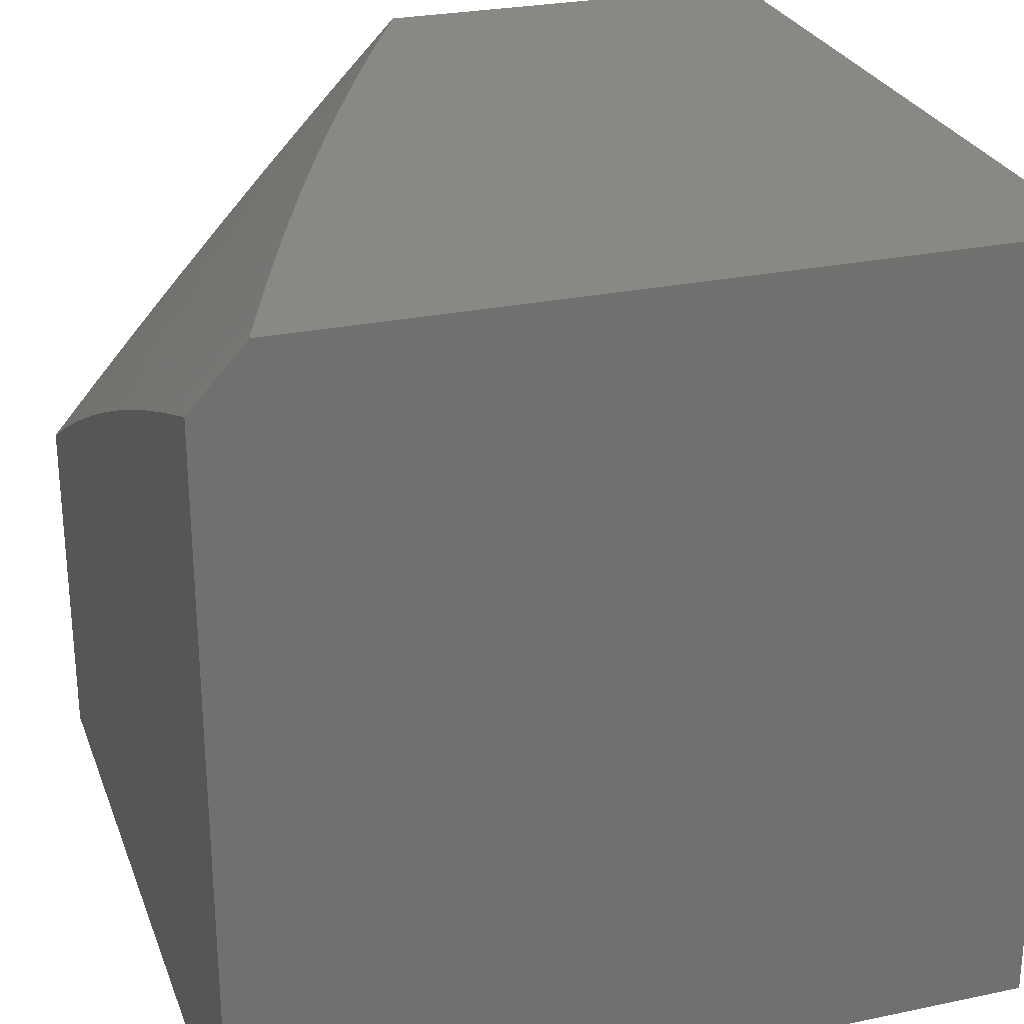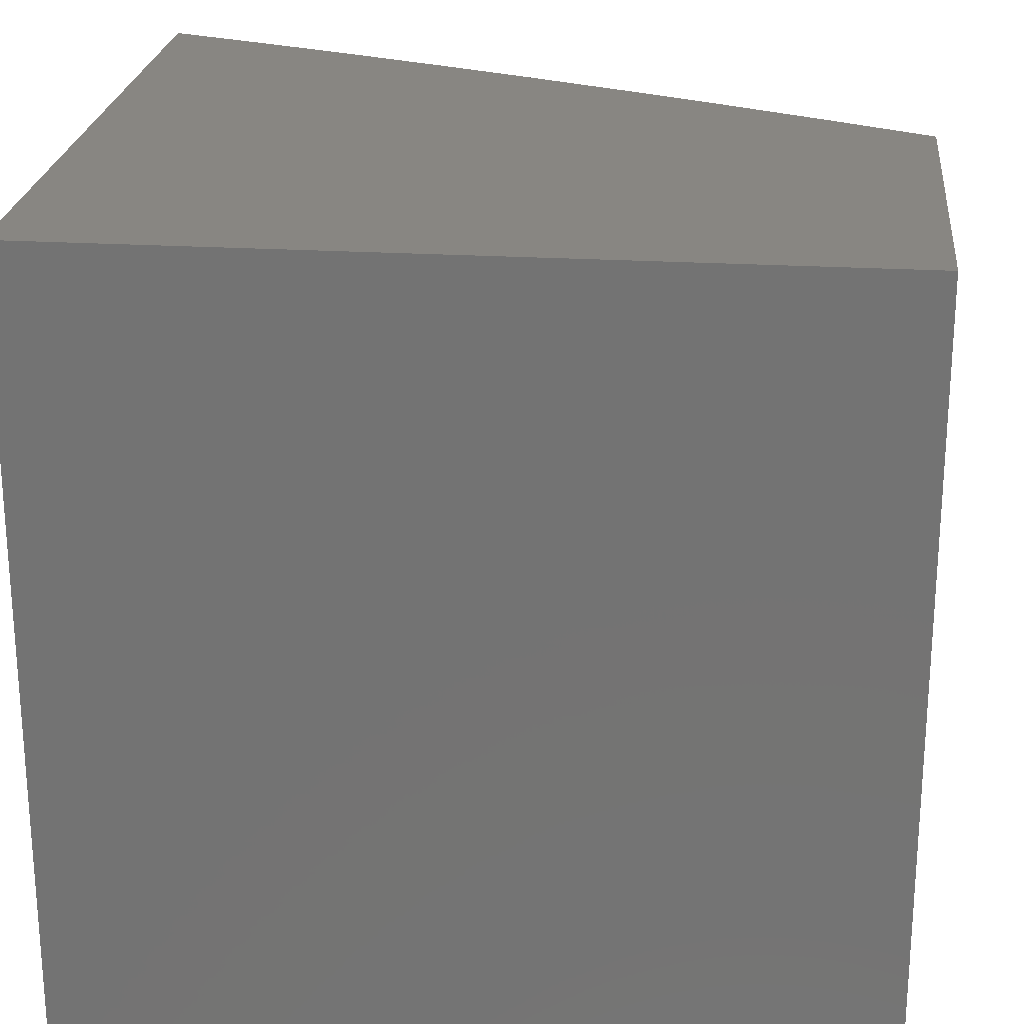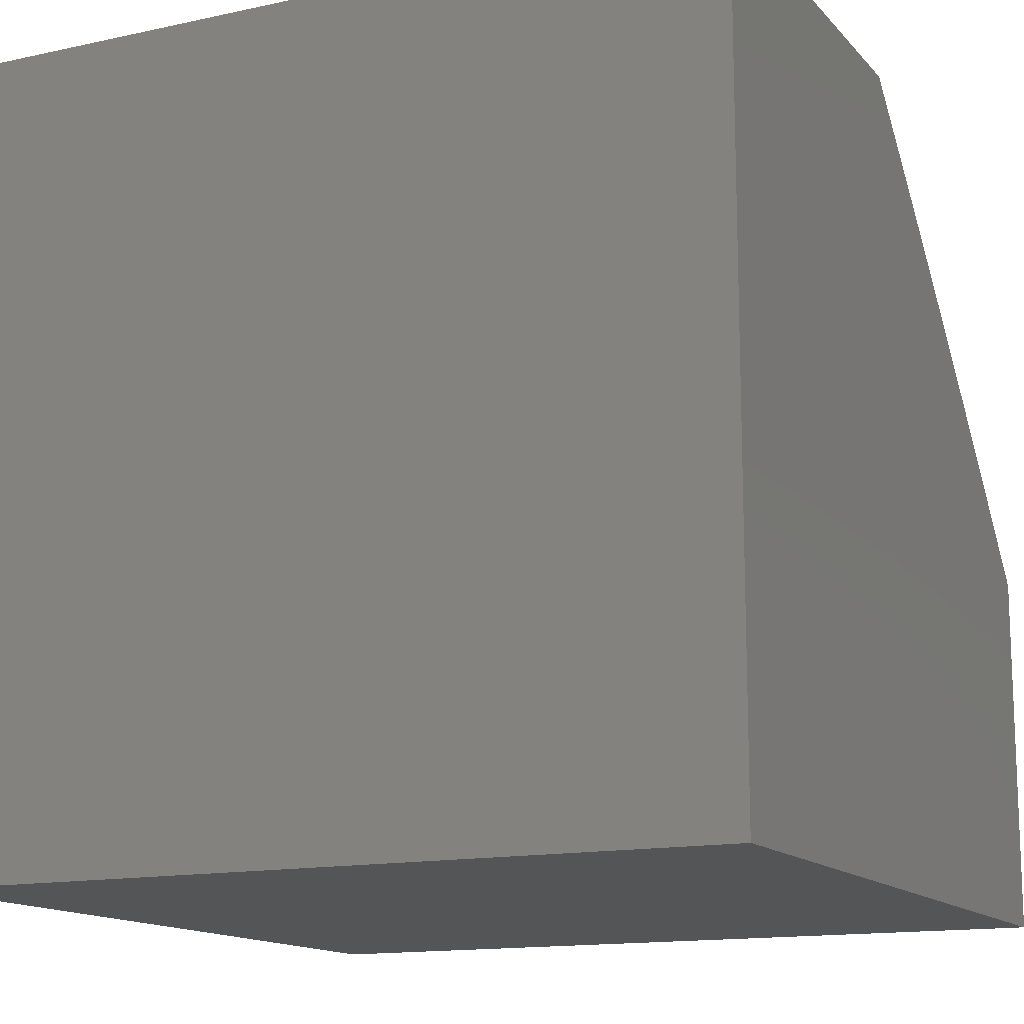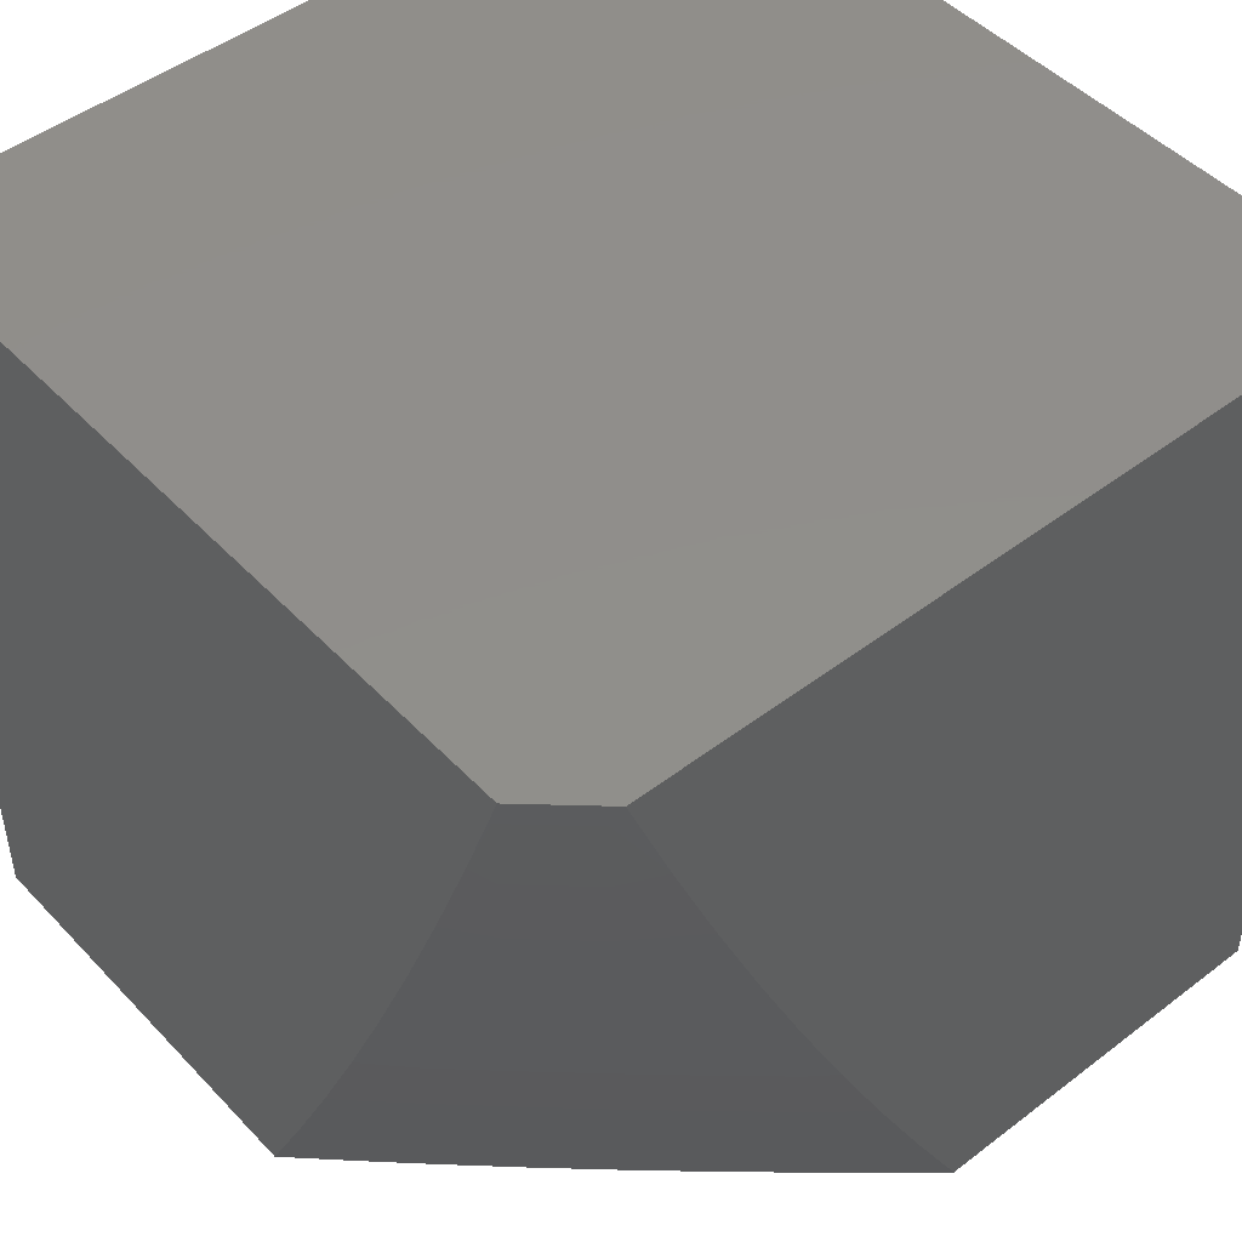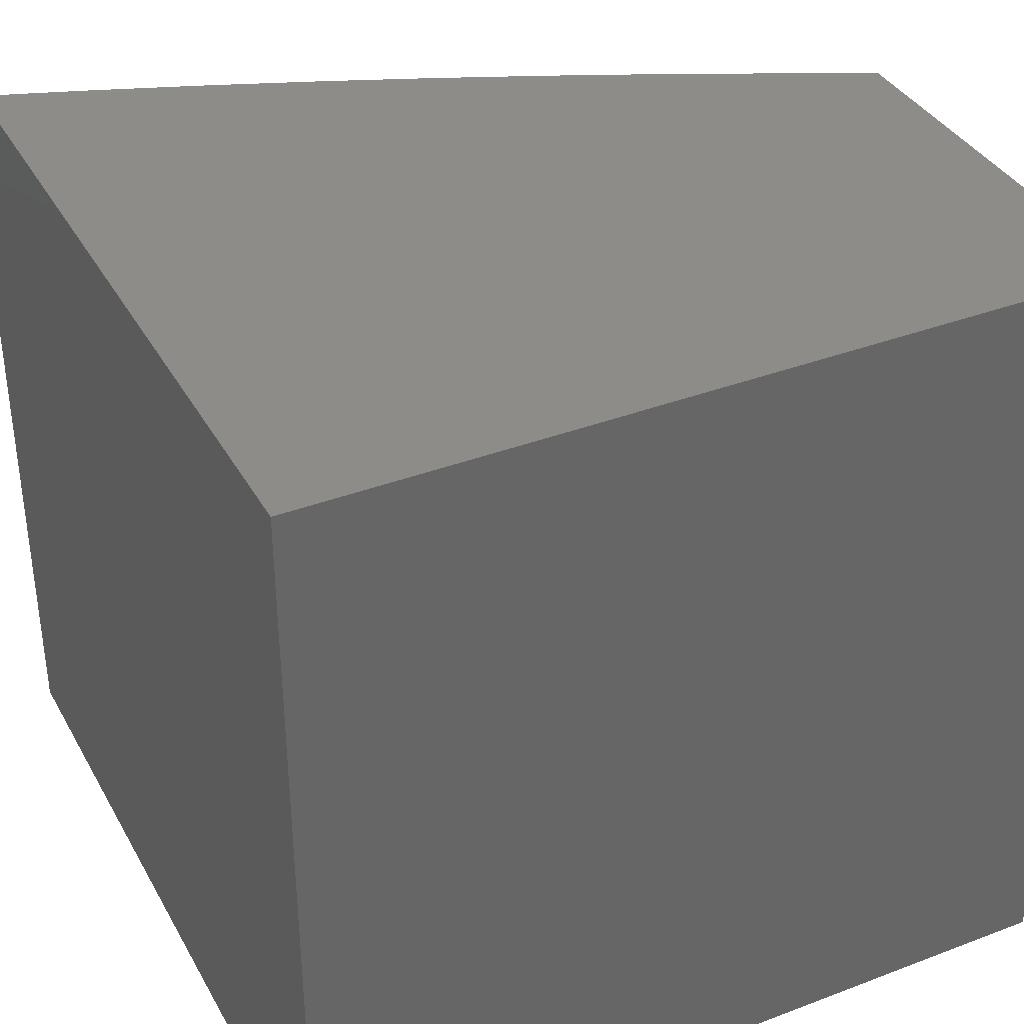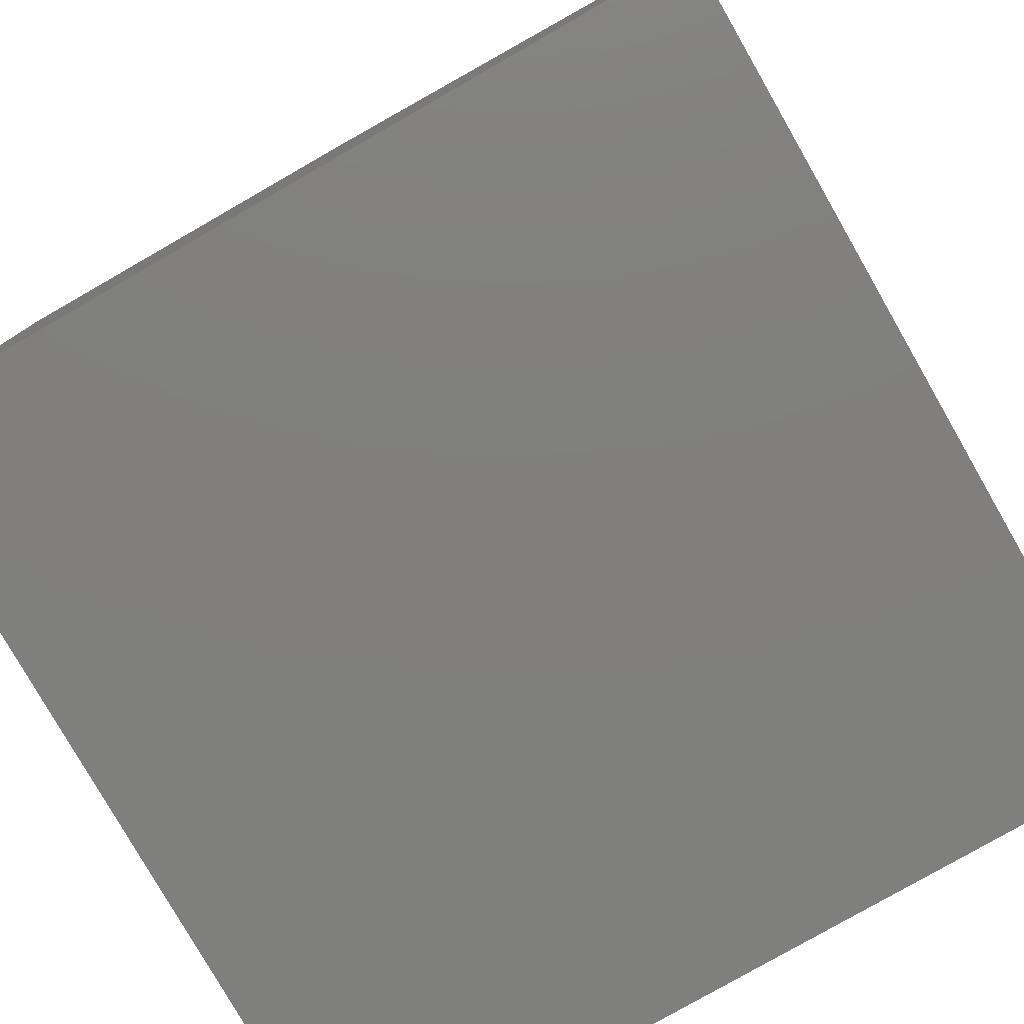
<metadata>
{"format":"stl","ext":"stl","renderer":"f3d","projection":"perspective","resolution":1024,"background":"white","views":[{"elev":27.0,"azim":-18.0,"up":"+Y"},{"elev":23.4,"azim":95.9,"up":"+Y"},{"elev":-14.1,"azim":115.8,"up":"+Y"},{"elev":47.5,"azim":-130.7,"up":"+Z"},{"elev":37.1,"azim":63.9,"up":"+Y"},{"elev":-79.4,"azim":-150.2,"up":"+Y"}]}
</metadata>
<code>
# stl→obj: 64 verts, 124 faces
v -7.505 7 -4
v -7.569 6.934 -4
v -7.565 7 -3.878
v -7.601 6.962 -3.88
v -7.631 6.99 -3.76
v -7.664 6.895 -3.88
v -7.695 6.923 -3.76
v -7.727 6.828 -3.88
v -7.758 6.855 -3.76
v -7.79 6.76 -3.88
v -7.82 6.787 -3.76
v -7.851 6.691 -3.88
v -7.882 6.718 -3.76
v -7.913 6.622 -3.88
v -7.944 6.648 -3.76
v -8 6.586 -3.756
v -8 6.648 -3.633
v -7.633 6.867 -4
v -7.695 6.8 -4
v -7.758 6.732 -4
v -7.819 6.664 -4
v -7.88 6.595 -4
v -7.94 6.526 -4
v -7.973 6.552 -3.88
v -8 6.522 -3.879
v -8 6.456 -4
v -7.974 6.673 -3.64
v -8 6.707 -3.508
v -7.942 6.768 -3.52
v -7.97 6.792 -3.399
v -7.907 6.861 -3.399
v -7.934 6.885 -3.279
v -7.87 6.954 -3.279
v -7.895 6.976 -3.159
v -7.837 7 -3.255
v -7.885 7 -3.128
v -7.92 6.998 -3.038
v -7.932 7 -3
v -7.984 6.928 -3.038
v -8 6.925 -3
v -8 6.874 -3.128
v -7.959 6.907 -3.159
v -8 6.821 -3.256
v -7.997 6.815 -3.279
v -8 6.765 -3.382
v -7.786 7 -3.381
v -7.843 6.931 -3.399
v -7.879 6.837 -3.52
v -7.913 6.743 -3.64
v -7.78 6.999 -3.399
v -7.734 7 -3.507
v -7.752 6.974 -3.52
v -7.68 7 -3.631
v -7.724 6.949 -3.64
v -7.623 7 -3.755
v -7.787 6.881 -3.64
v -7.816 6.906 -3.52
v -7.85 6.812 -3.64
v -8 6 -3
v -8 6 -4
v -7 6 -4
v -7 7 -4
v -7 7 -3
v -7 6 -3
f 1 2 3
f 3 2 4
f 3 4 5
f 5 4 6
f 5 6 7
f 7 6 8
f 7 8 9
f 9 8 10
f 9 10 11
f 11 10 12
f 11 12 13
f 13 12 14
f 13 14 15
f 15 14 16
f 15 16 17
f 2 18 4
f 4 18 6
f 18 19 6
f 6 19 8
f 19 20 8
f 8 20 10
f 20 21 10
f 10 21 12
f 21 22 12
f 12 22 14
f 22 23 14
f 14 23 24
f 14 24 16
f 16 24 25
f 25 24 23
f 25 23 26
f 15 17 27
f 27 17 28
f 27 28 29
f 29 28 30
f 29 30 31
f 31 30 32
f 31 32 33
f 33 32 34
f 33 34 35
f 35 34 36
f 36 34 37
f 36 37 38
f 38 37 39
f 38 39 40
f 40 39 41
f 41 39 42
f 41 42 43
f 43 42 32
f 43 32 44
f 44 32 30
f 44 30 45
f 45 30 28
f 45 43 44
f 35 46 33
f 33 46 47
f 33 47 31
f 31 47 48
f 31 48 29
f 29 48 49
f 29 49 27
f 27 49 15
f 47 46 50
f 50 46 51
f 50 51 52
f 52 51 53
f 52 53 54
f 54 53 7
f 54 7 9
f 53 55 7
f 7 55 5
f 55 3 5
f 52 54 56
f 56 54 9
f 56 9 11
f 50 52 57
f 57 52 56
f 57 56 58
f 58 56 11
f 58 11 13
f 48 47 57
f 57 47 50
f 48 57 58
f 32 42 34
f 34 42 37
f 49 48 58
f 49 58 13
f 42 39 37
f 15 49 13
f 40 41 59
f 59 41 43
f 59 43 45
f 45 28 59
f 59 28 17
f 59 17 16
f 59 16 60
f 60 16 25
f 60 25 26
f 26 23 60
f 60 23 61
f 61 23 22
f 61 22 21
f 21 20 61
f 61 20 19
f 61 19 18
f 61 18 62
f 62 18 2
f 62 2 1
f 38 40 63
f 63 40 64
f 64 40 59
f 59 60 64
f 64 60 61
f 1 3 62
f 62 3 55
f 62 55 63
f 63 55 53
f 63 53 51
f 51 46 63
f 63 46 35
f 63 35 36
f 36 38 63
f 64 61 63
f 63 61 62

</code>
